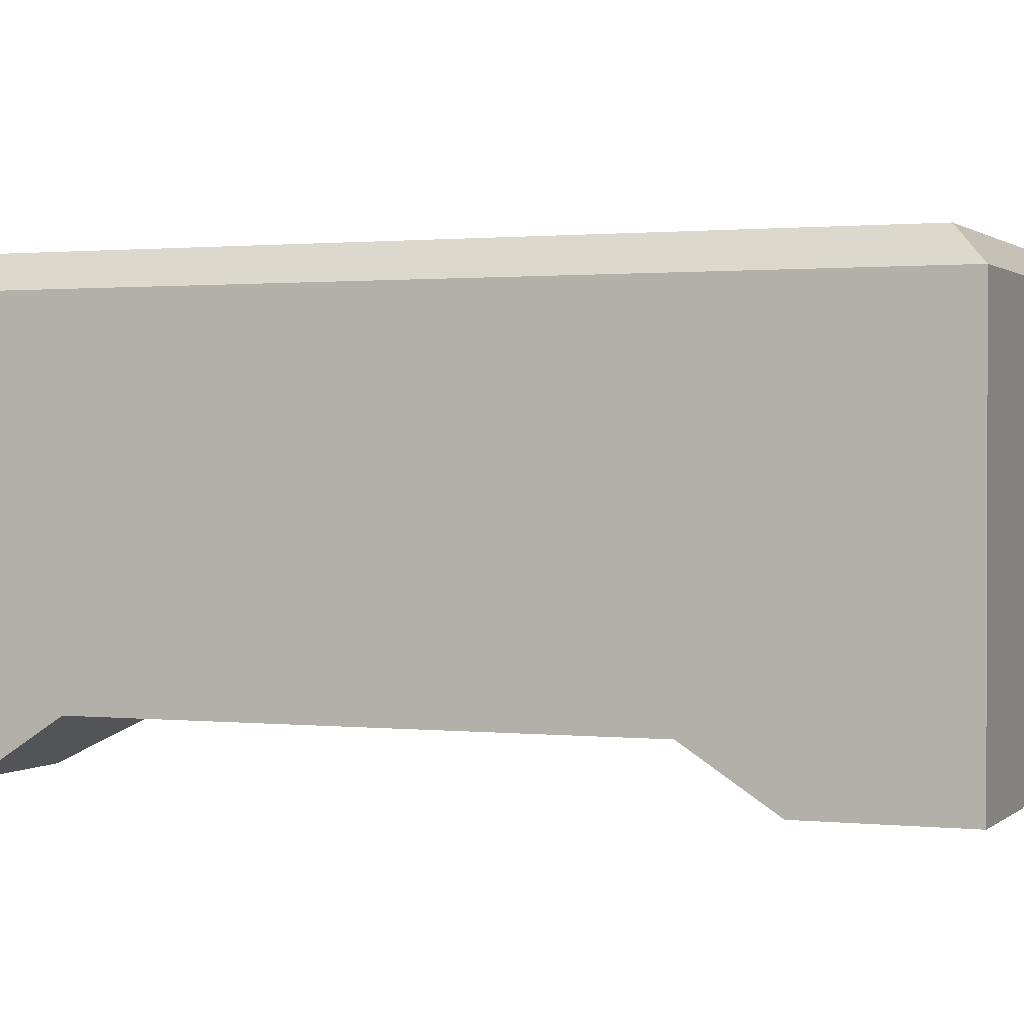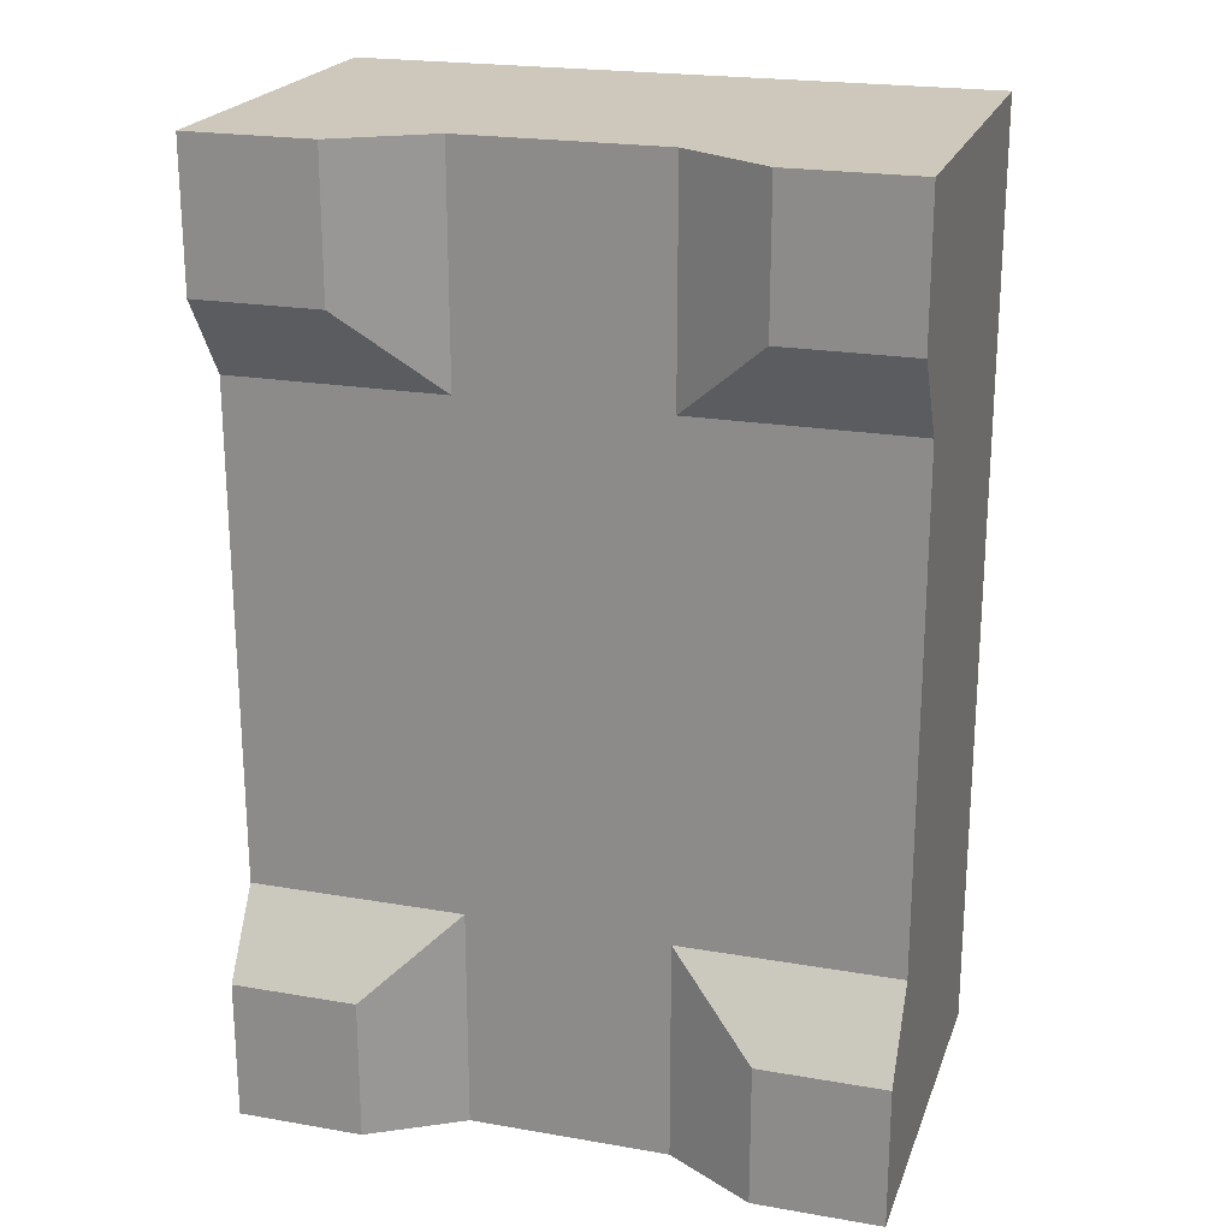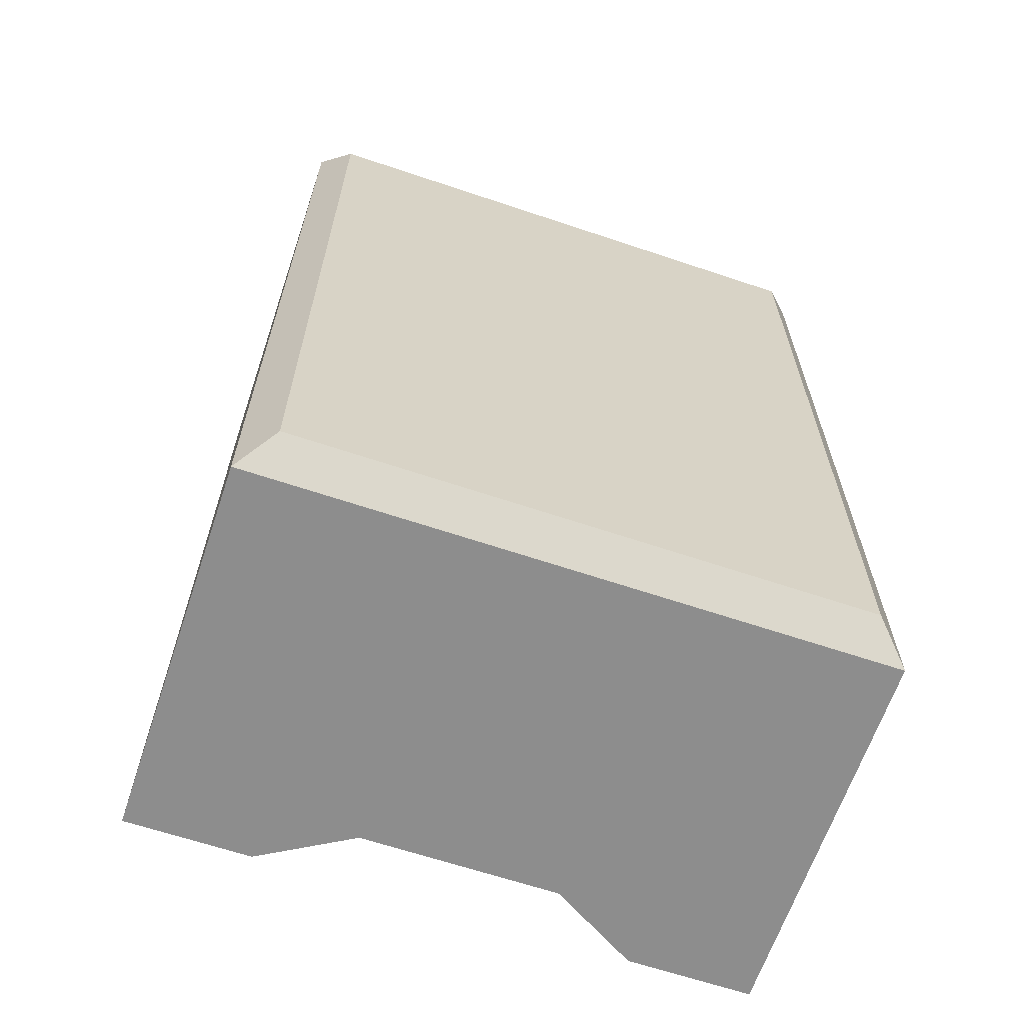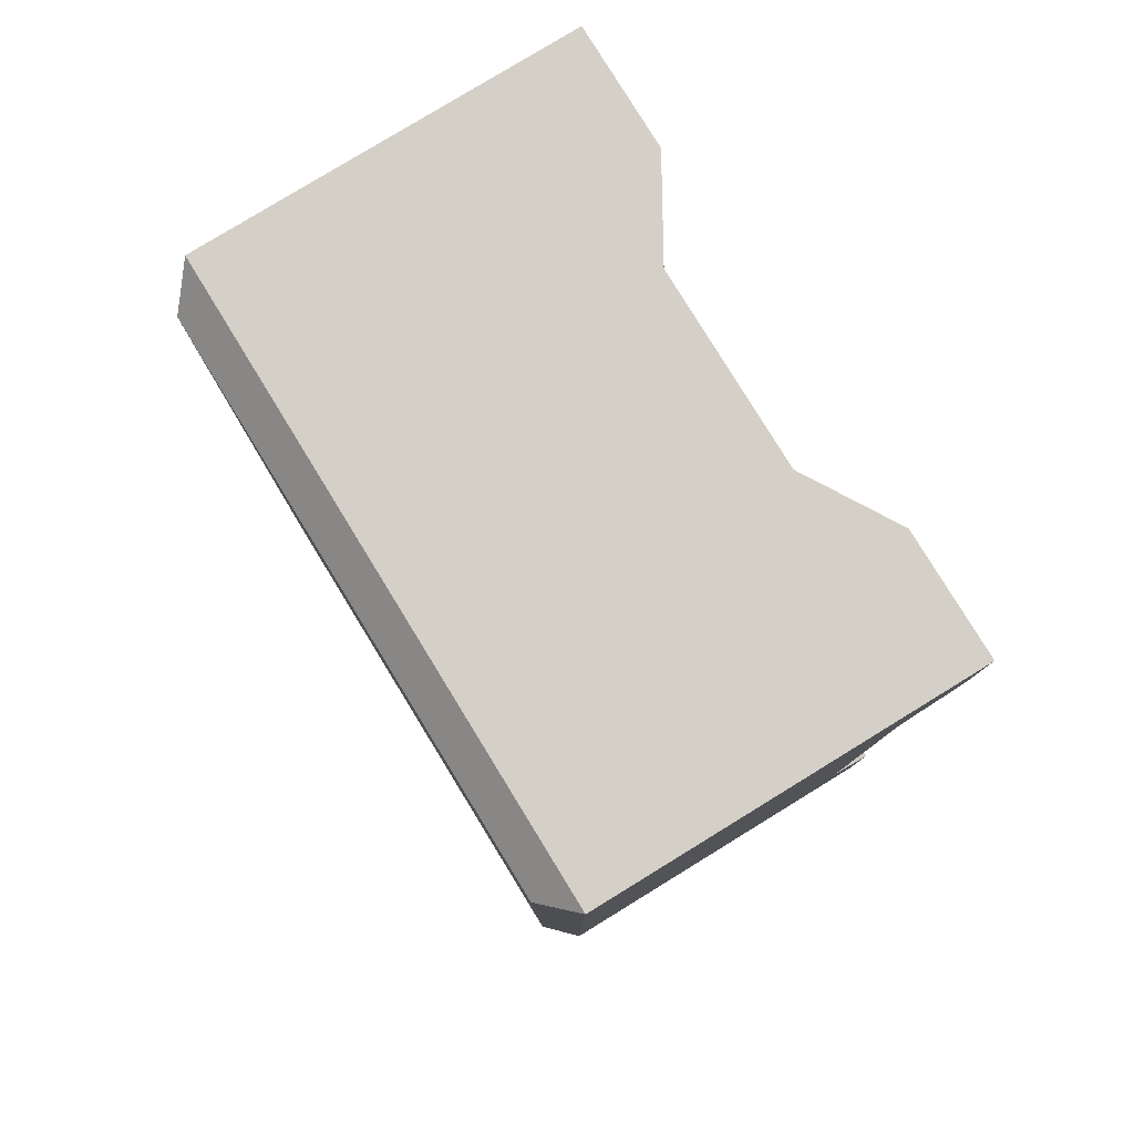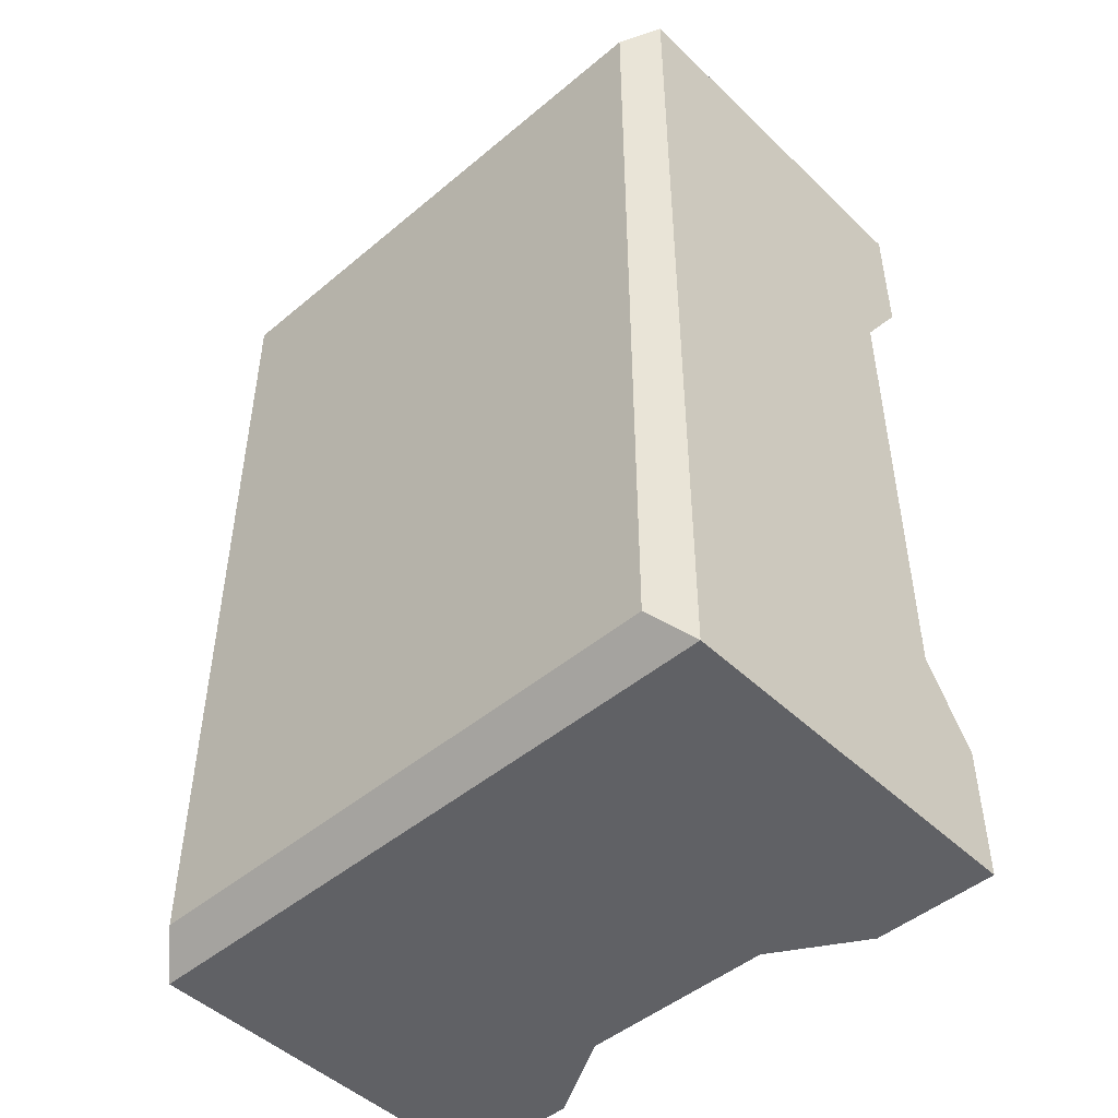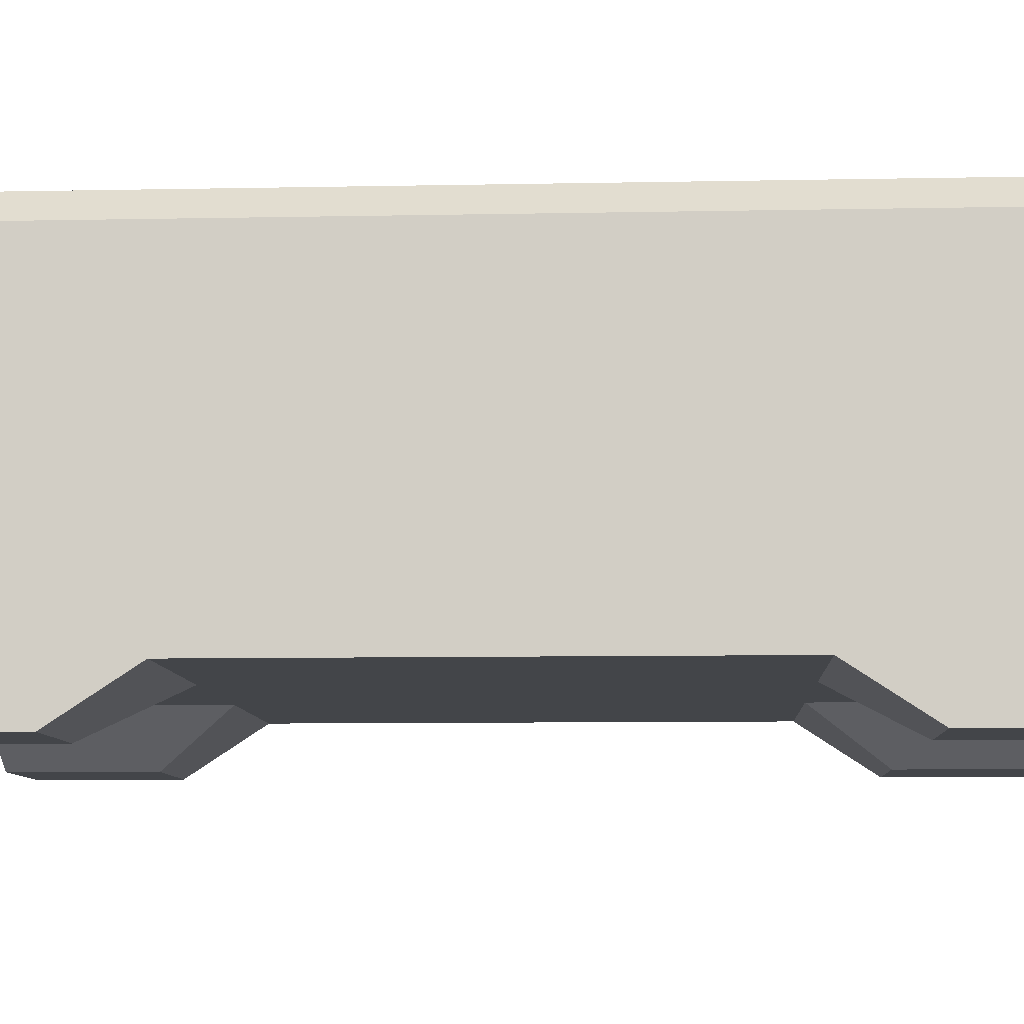
<metadata>
{"format":"obj","ext":"obj","renderer":"f3d","projection":"perspective","resolution":1024,"background":"white","views":[{"elev":1.0,"azim":-68.2,"up":"+Y"},{"elev":21.8,"azim":16.9,"up":"+Z"},{"elev":-64.6,"azim":161.3,"up":"+Z"},{"elev":79.9,"azim":-121.5,"up":"+Z"},{"elev":-47.8,"azim":-136.8,"up":"+Z"},{"elev":-8.7,"azim":93.1,"up":"+Y"}]}
</metadata>
<code>
g default
v -0.5 0 2.25
v -0.5 0 3.75
v -0.5 0.6086 2.25
v -0.45 0.6586 2.3
v -0.45 0.6586 3.7
v -0.5 0.6086 3.75
v -0.5 0 2.475
v -0.45 0.6586 2.604
v -0.5 0.6086 2.604
v -0.45 0.6586 3.396
v -0.5 0 3.525
v -0.5 0.6086 3.396
v -0.1575 0.6586 2.3
v -0.1575 0.6586 2.604
v -0.1575 0.6586 3.396
v -0.1575 0.6586 3.7
v -0.1575 0.6086 3.75
v -0.3 0 3.75
v -0.3 0 3.525
v -0.3 0 2.475
v -0.3 0 2.25
v -0.1575 0.6086 2.25
v -0.1575 0.08423 3.396
v -0.1575 0.08423 2.604
v -0.1575 0.08423 2.25
v -0.1575 0.08423 3.75
v -0.5 0.08423 3.396
v -0.5 0.08423 2.604
v -0.5 0.08423 3.75
v -0.5 0.08423 2.25
v 0.5 0 2.25
v 0.5 0 3.75
v 0.5 0.6086 2.25
v 0.45 0.6586 2.3
v 0.45 0.6586 3.7
v 0.5 0.6086 3.75
v 0.5 0 2.475
v 0.45 0.6586 2.604
v 0.5 0.6086 2.604
v 0.45 0.6586 3.396
v 0.5 0 3.525
v 0.5 0.6086 3.396
v 0.1575 0.6586 2.3
v 0.1575 0.6586 2.604
v 0.1575 0.6586 3.396
v 0.1575 0.6586 3.7
v 0.1575 0.6086 3.75
v 0.3 0 3.75
v 0.3 0 3.525
v 0.3 0 2.475
v 0.3 0 2.25
v 0.1575 0.6086 2.25
v 0.1575 0.08423 3.396
v 0.1575 0.08423 2.604
v 0.1575 0.08423 2.25
v 0.1575 0.08423 3.75
v 0.5 0.08423 3.396
v 0.5 0.08423 2.604
v 0.5 0.08423 3.75
v 0.5 0.08423 2.25
g Jewelry_Box
f 22 13 43 52
f 12 10 8 9
f 16 17 47 46
f 44 14 15 45
f 24 25 55 54
f 13 14 44 43
f 4 3 9 8
f 1 7 28 30
f 15 16 46 45
f 26 23 53 56
f 12 27 29 6
f 10 12 6 5
f 4 8 14 13
f 8 10 15 14
f 16 15 10 5
f 5 6 17 16
f 29 26 17 6
f 11 19 18 2
f 24 23 27 28
f 21 20 7 1
f 30 25 21 1
f 3 4 13 22
f 20 21 25 24
f 18 19 23 26
f 19 11 27 23
f 7 20 24 28
f 28 27 12 9
f 25 22 52 55
f 29 27 11 2
f 2 18 26 29
f 30 28 9 3
f 22 25 30 3
f 24 54 53 23
f 39 38 40 42
f 34 38 39 33
f 31 60 58 37
f 42 36 59 57
f 40 35 36 42
f 34 43 44 38
f 40 38 44 45
f 46 35 40 45
f 35 46 47 36
f 59 36 47 56
f 41 32 48 49
f 53 54 58 57
f 51 31 37 50
f 60 31 51 55
f 33 52 43 34
f 50 54 55 51
f 48 56 53 49
f 49 53 57 41
f 37 58 54 50
f 26 56 47 17
f 57 58 39 42
f 59 32 41 57
f 32 59 56 48
f 60 33 39 58
f 52 33 60 55

</code>
